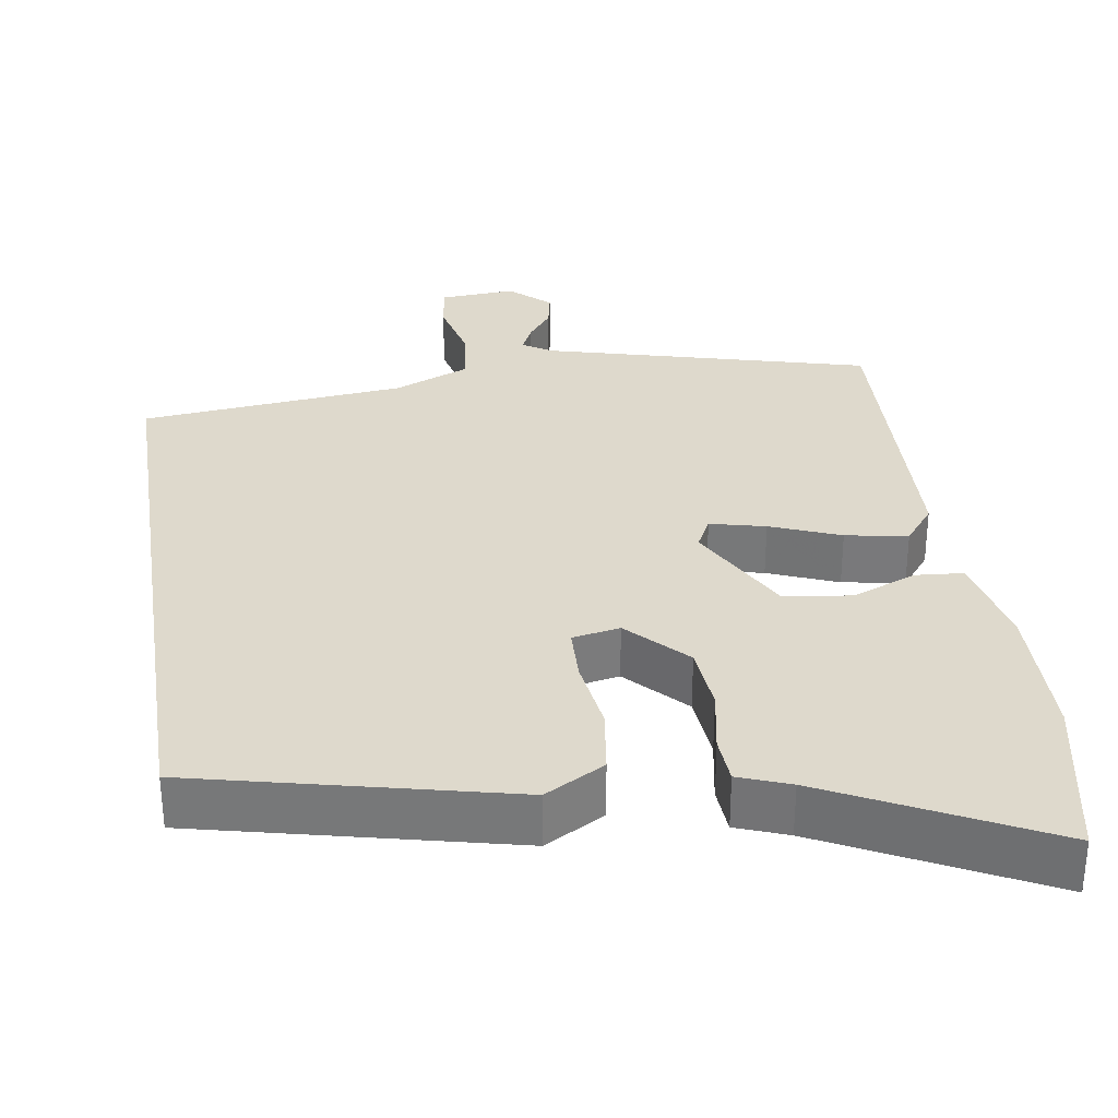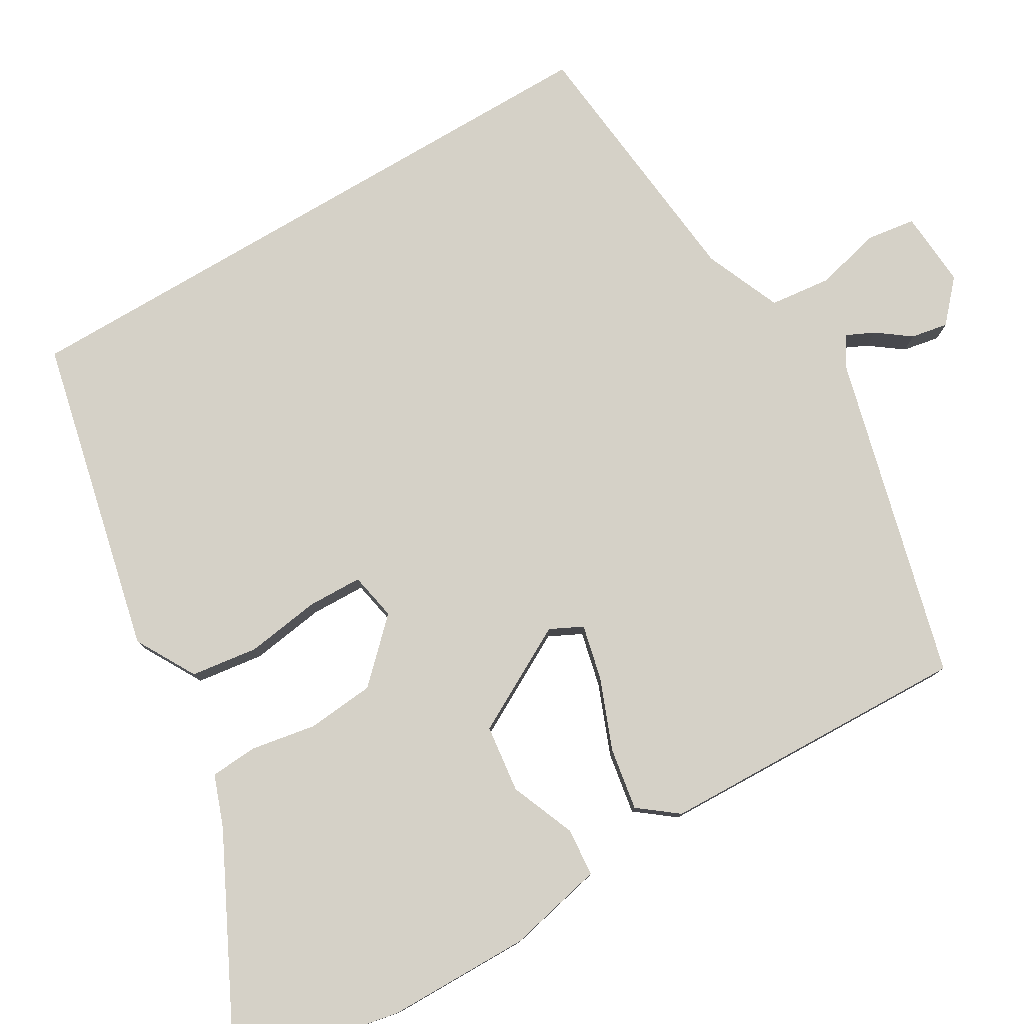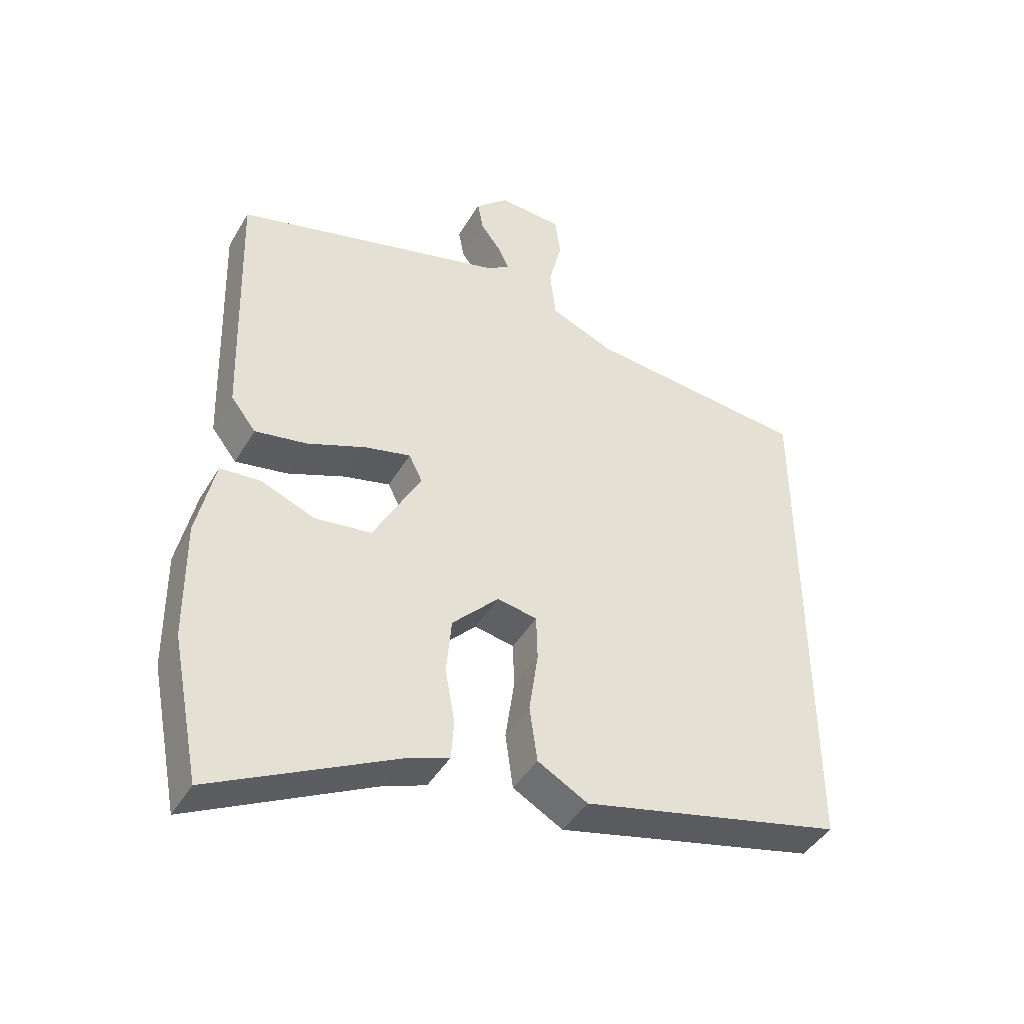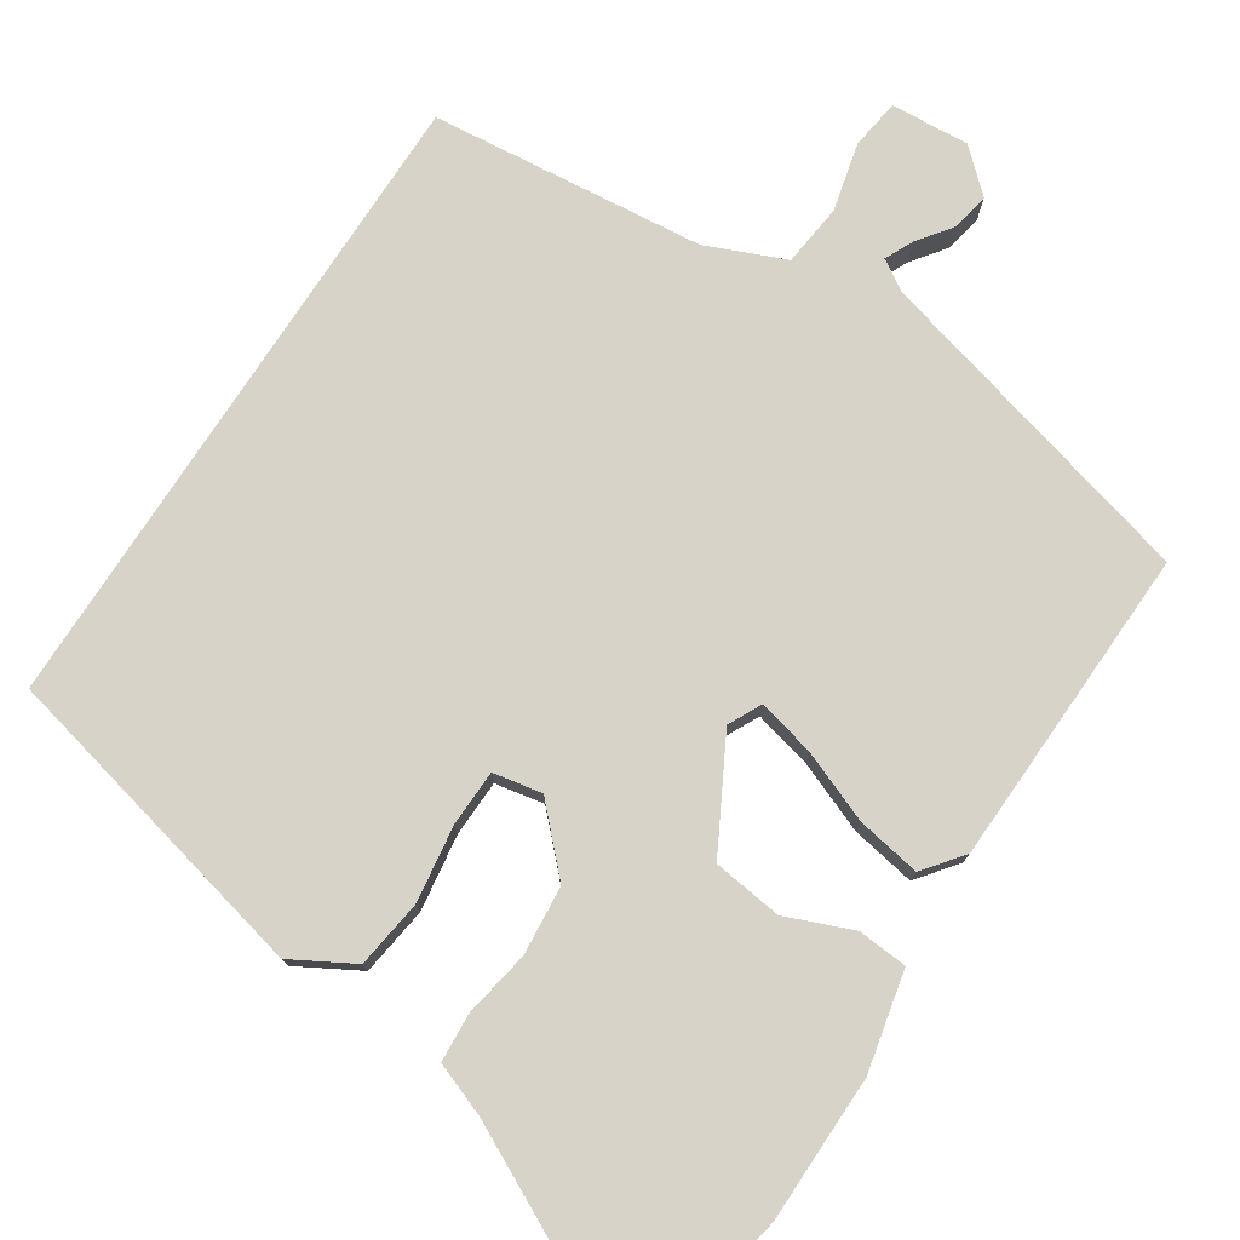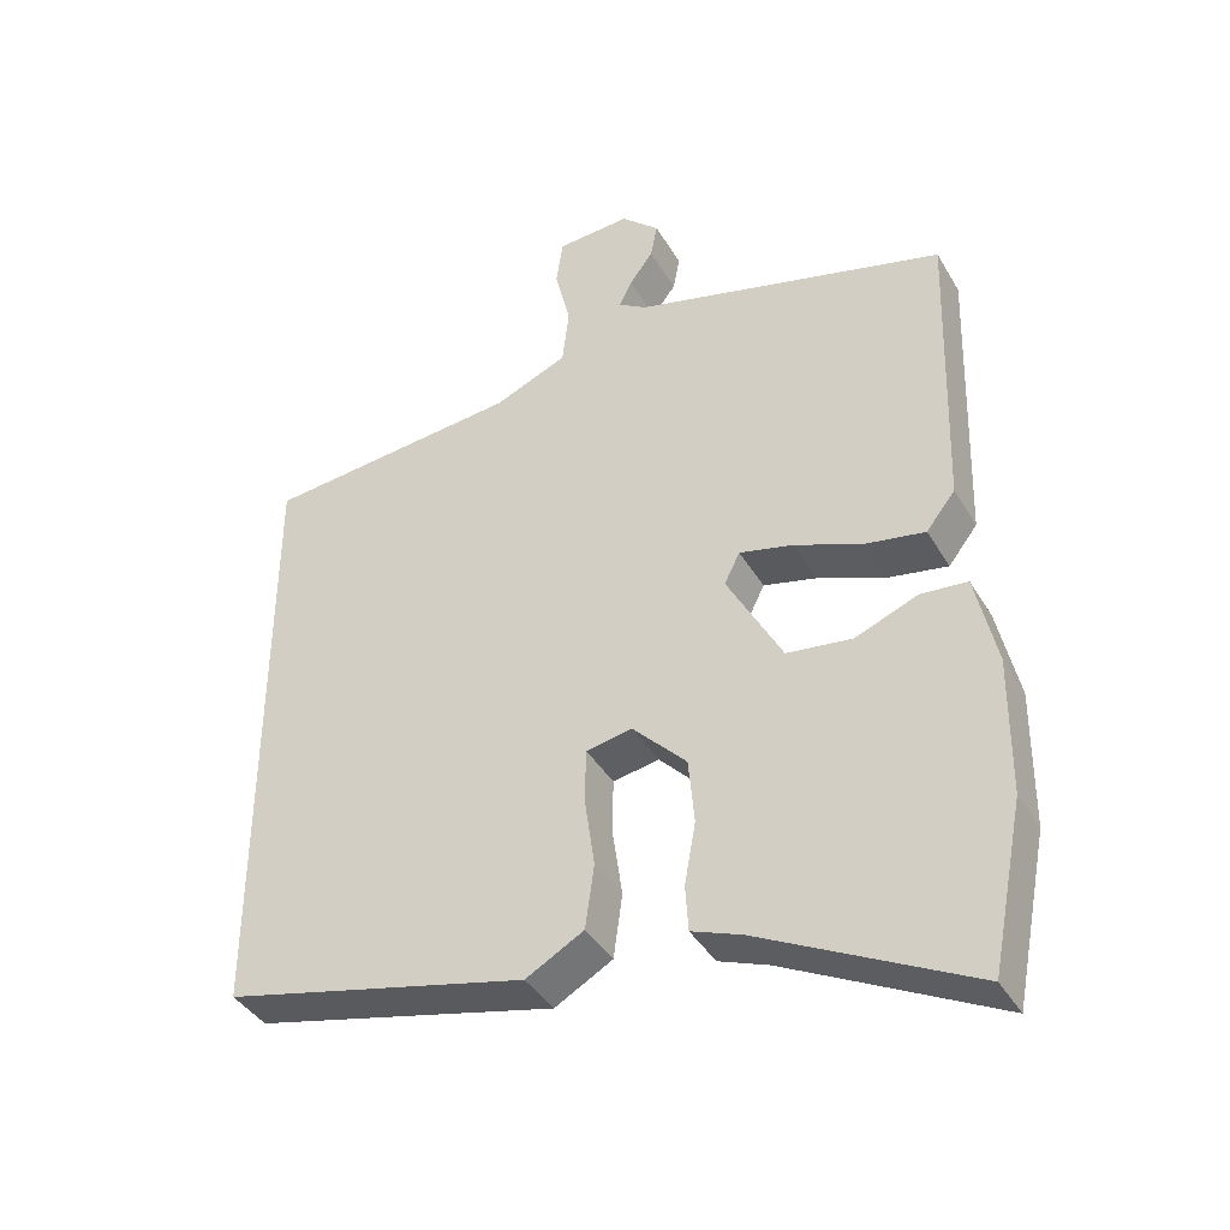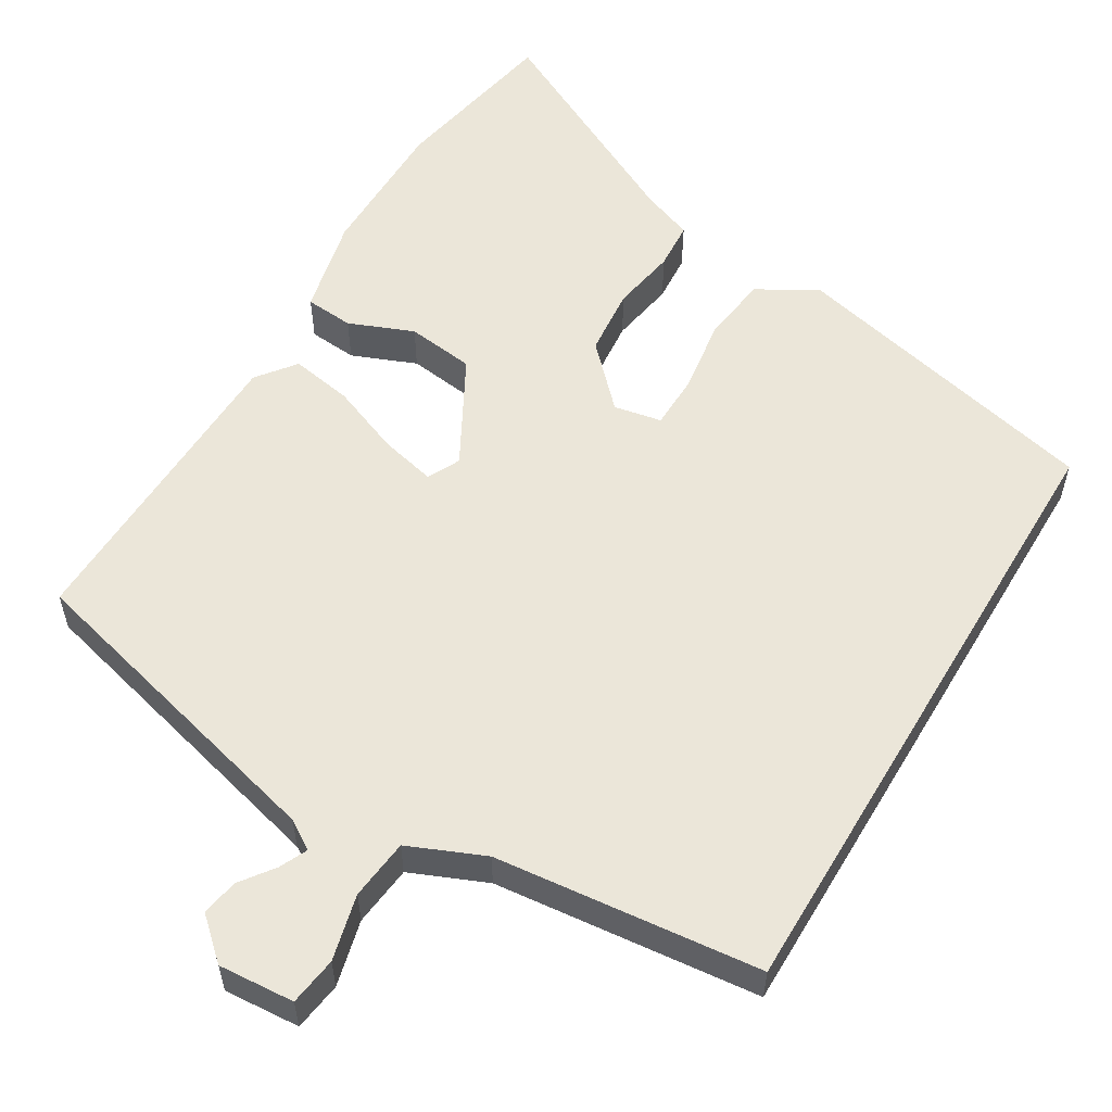
<metadata>
{"format":"obj","ext":"obj","renderer":"f3d","projection":"perspective","resolution":1024,"background":"white","views":[{"elev":32.0,"azim":171.4,"up":"+Y"},{"elev":78.9,"azim":-120.6,"up":"+Y"},{"elev":-43.4,"azim":-28.5,"up":"+Z"},{"elev":76.9,"azim":-146.9,"up":"+Y"},{"elev":-39.9,"azim":-152.2,"up":"+Z"},{"elev":56.6,"azim":30.8,"up":"+Y"}]}
</metadata>
<code>
v 0.5 0.07 0.434
v 0.5 0.07 -0.385
v 0.09 0.07 -0.48
v 0.012 0.07 -0.436
v 0 0.07 -0.349
v 0.014 0.07 -0.252
v 0.012 0.07 -0.181
v -0.05 0.07 -0.169
v -0.123 0.07 -0.244
v -0.131 0.07 -0.332
v -0.116 0.07 -0.416
v -0.12 0.07 -0.478
v -0.187 0.07 -0.503
v -0.471 0.07 -0.646
v -0.515 0.07 -0.424
v -0.517 0.07 -0.238
v -0.489 0.07 -0.112
v -0.426 0.07 -0.107
v -0.342 0.07 -0.141
v -0.254 0.07 -0.13
v -0.179 0.07 0.008
v -0.2 0.07 0.05
v -0.272 0.07 0.033
v -0.363 0.07 -0.003
v -0.444 0.07 -0.017
v -0.483 0.07 0.033
v -0.496 0.07 0.439
v -0.073 0.07 0.549
v -0.035 0.07 0.573
v -0.052 0.07 0.609
v -0.084 0.07 0.652
v -0.093 0.07 0.7
v -0.041 0.07 0.747
v 0.058 0.07 0.74
v 0.067 0.07 0.677
v 0.046 0.07 0.591
v 0.055 0.07 0.512
v 0.154 0.07 0.47
v 0.5 0 0.434
v 0.5 0 -0.385
v 0.09 0 -0.48
v 0.012 0 -0.436
v 0 0 -0.349
v 0.014 0 -0.252
v 0.012 0 -0.181
v -0.05 0 -0.169
v -0.123 0 -0.244
v -0.131 0 -0.332
v -0.116 0 -0.416
v -0.12 0 -0.478
v -0.187 0 -0.503
v -0.471 0 -0.646
v -0.515 0 -0.424
v -0.517 0 -0.238
v -0.489 0 -0.112
v -0.426 0 -0.107
v -0.342 0 -0.141
v -0.254 0 -0.13
v -0.179 0 0.008
v -0.2 0 0.05
v -0.272 0 0.033
v -0.363 0 -0.003
v -0.444 0 -0.017
v -0.483 0 0.033
v -0.496 0 0.439
v -0.073 0 0.549
v -0.035 0 0.573
v -0.052 0 0.609
v -0.084 0 0.652
v -0.093 0 0.7
v -0.041 0 0.747
v 0.058 0 0.74
v 0.067 0 0.677
v 0.046 0 0.591
v 0.055 0 0.512
v 0.154 0 0.47
f 33 34 35 36
f 33 36 37
f 30 31 32 33
f 29 30 33 37
f 28 29 37
f 27 28 37 38
f 23 24 25 26
f 22 23 26 27
f 16 17 18 19
f 16 19 20
f 13 14 15 16
f 13 16 20
f 10 11 12 13
f 9 10 13 20
f 8 9 20 21
f 3 4 5 6
f 3 6 7
f 2 3 7
f 1 2 7
f 22 27 38 1
f 8 21 22
f 1 7 8 22
f 74 73 72 71
f 75 74 71
f 71 70 69 68
f 75 71 68 67
f 75 67 66
f 76 75 66 65
f 64 63 62 61
f 65 64 61 60
f 57 56 55 54
f 58 57 54
f 54 53 52 51
f 58 54 51
f 51 50 49 48
f 58 51 48 47
f 59 58 47 46
f 44 43 42 41
f 45 44 41
f 45 41 40
f 45 40 39
f 39 76 65 60
f 60 59 46
f 60 46 45 39
f 1 39 40 2
f 2 40 41 3
f 3 41 42 4
f 4 42 43 5
f 5 43 44 6
f 6 44 45 7
f 7 45 46 8
f 8 46 47 9
f 9 47 48 10
f 10 48 49 11
f 11 49 50 12
f 12 50 51 13
f 13 51 52 14
f 14 52 53 15
f 15 53 54 16
f 16 54 55 17
f 17 55 56 18
f 18 56 57 19
f 19 57 58 20
f 20 58 59 21
f 21 59 60 22
f 22 60 61 23
f 23 61 62 24
f 24 62 63 25
f 25 63 64 26
f 26 64 65 27
f 27 65 66 28
f 28 66 67 29
f 29 67 68 30
f 30 68 69 31
f 31 69 70 32
f 32 70 71 33
f 33 71 72 34
f 34 72 73 35
f 35 73 74 36
f 36 74 75 37
f 37 75 76 38
f 38 76 39 1

</code>
